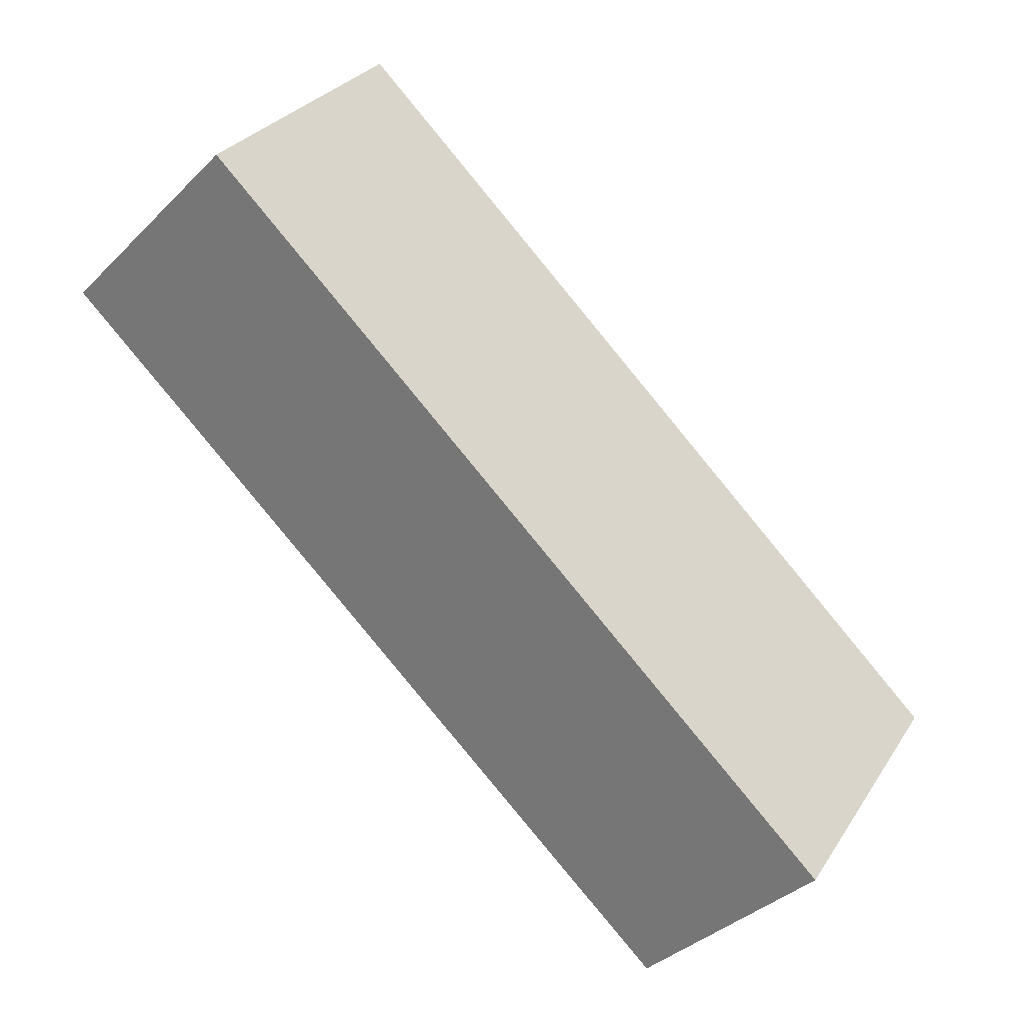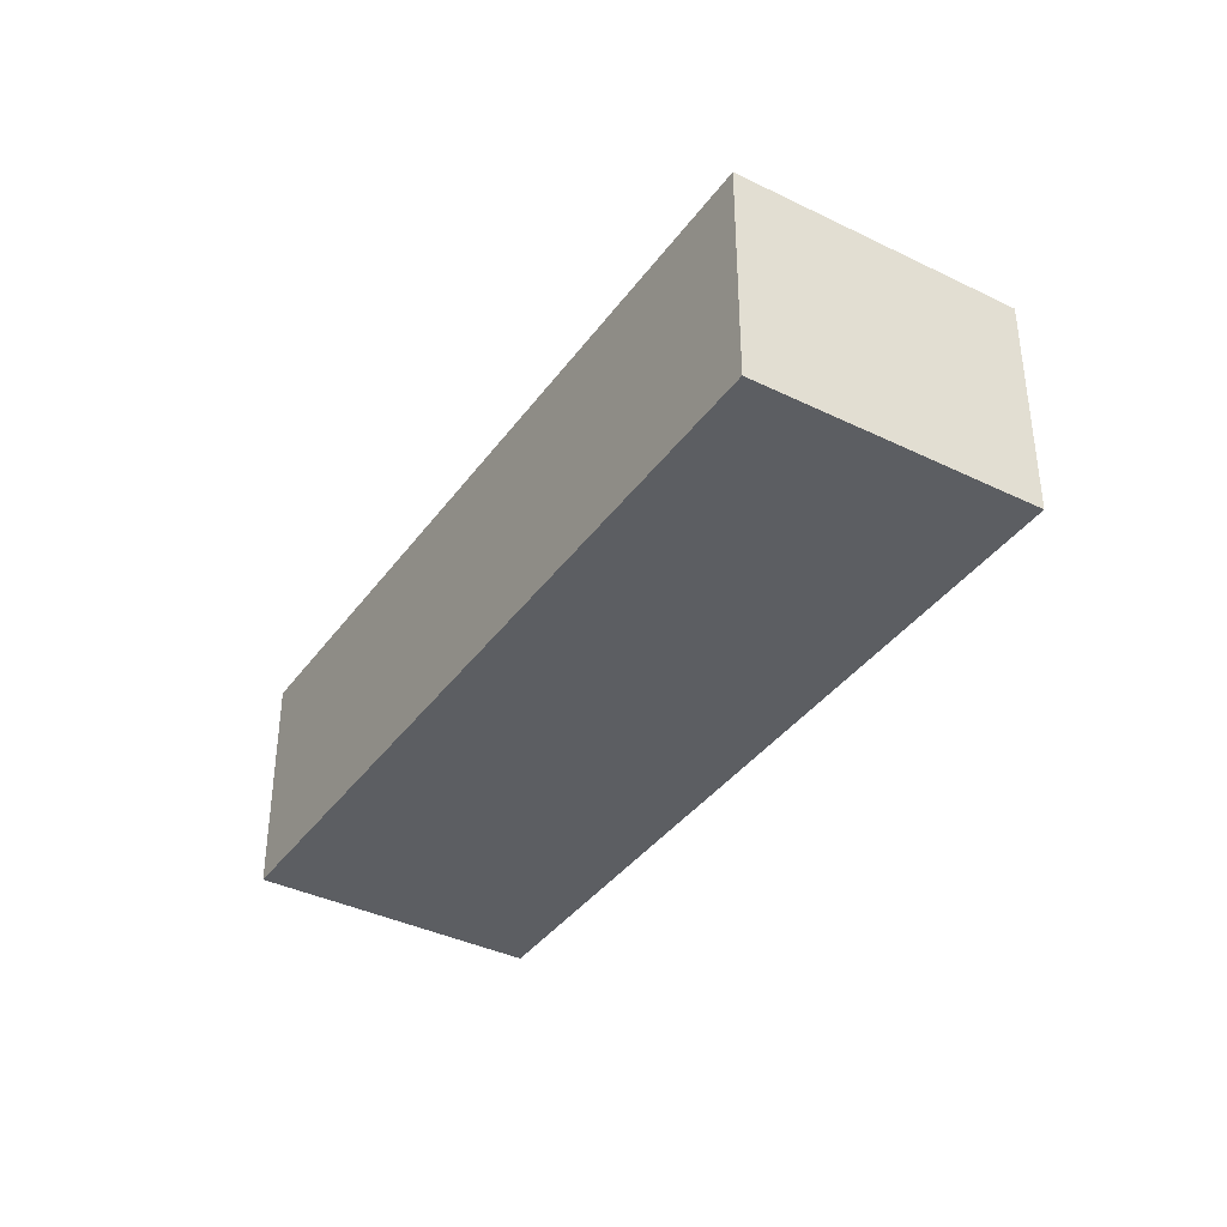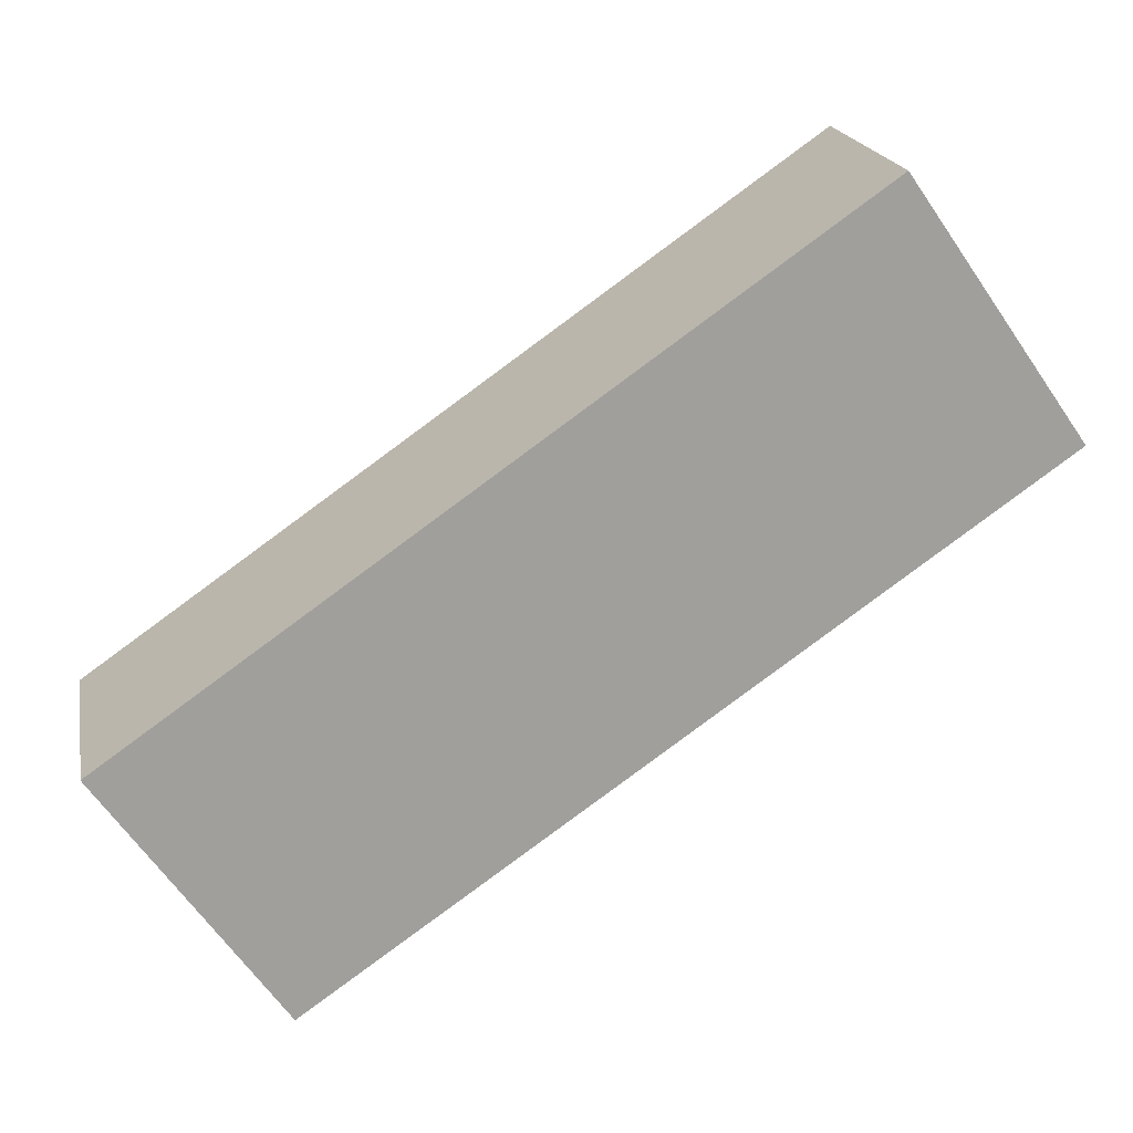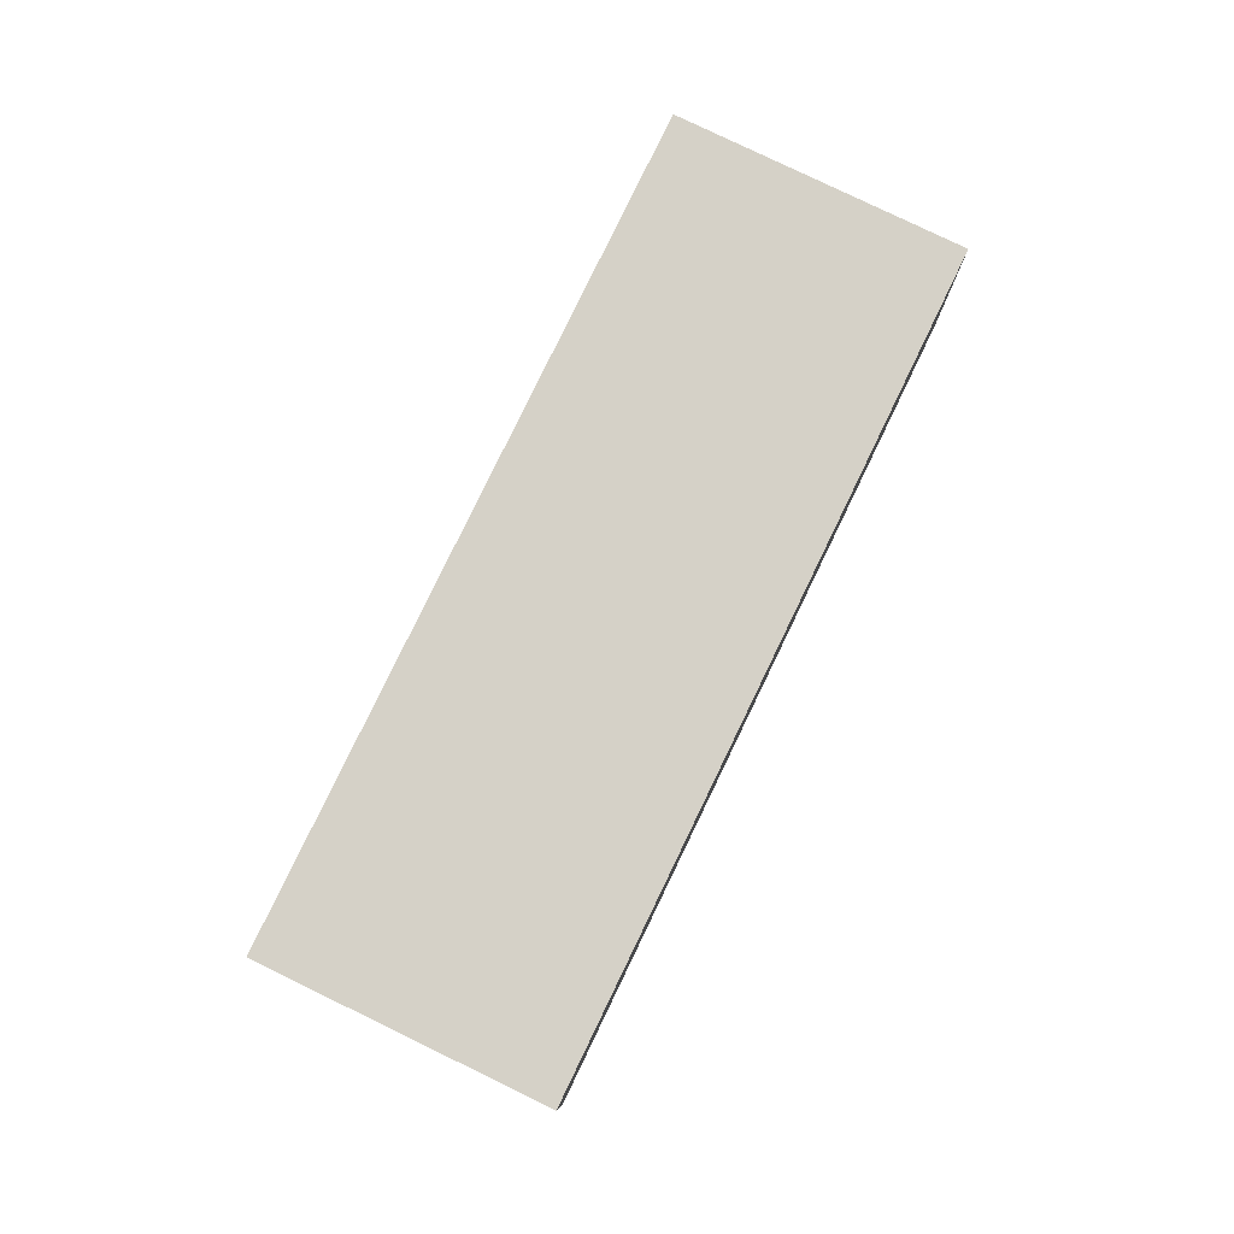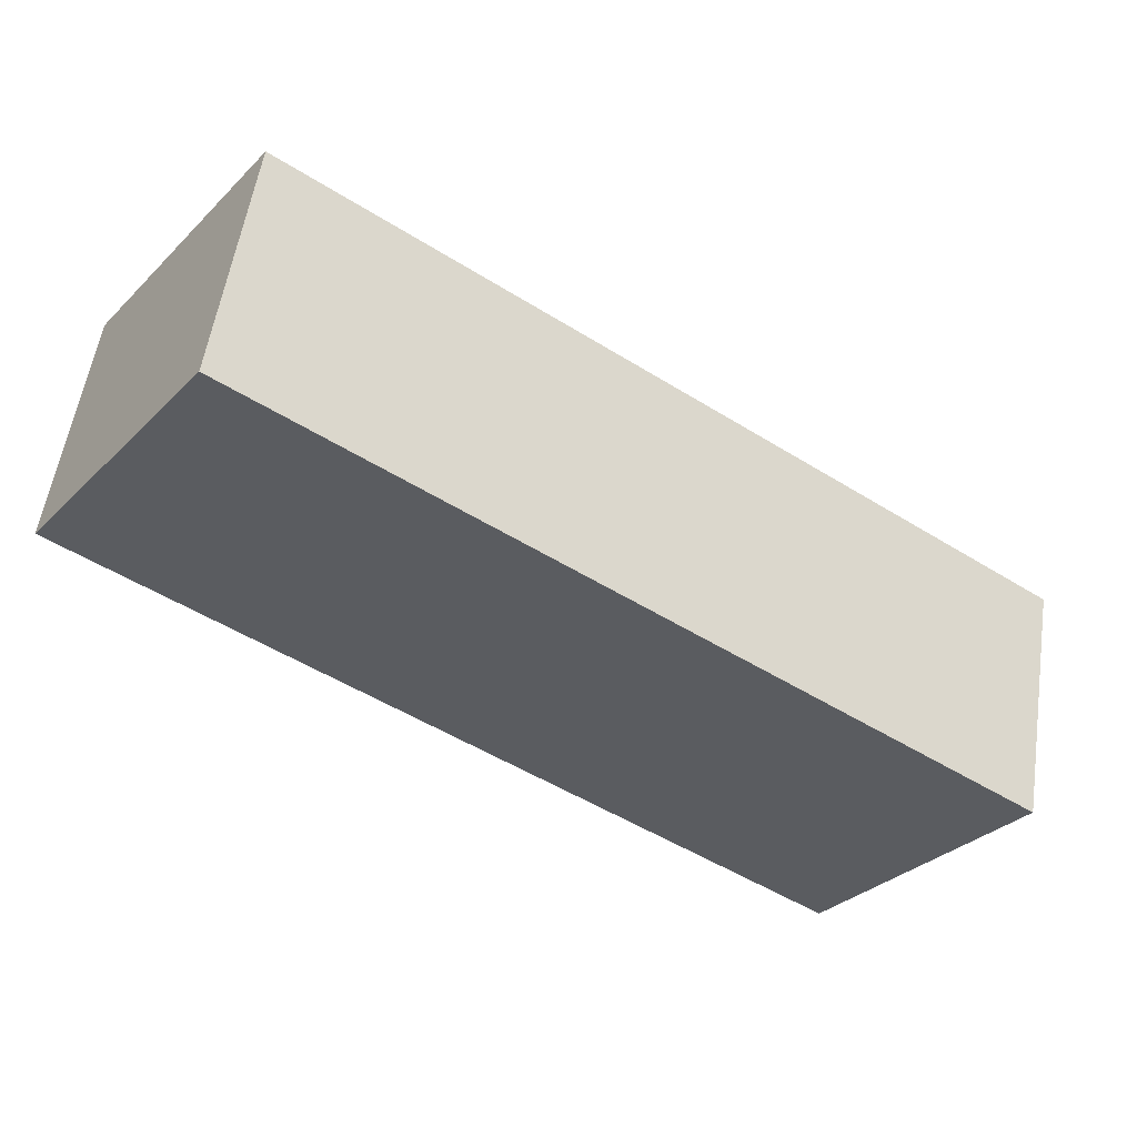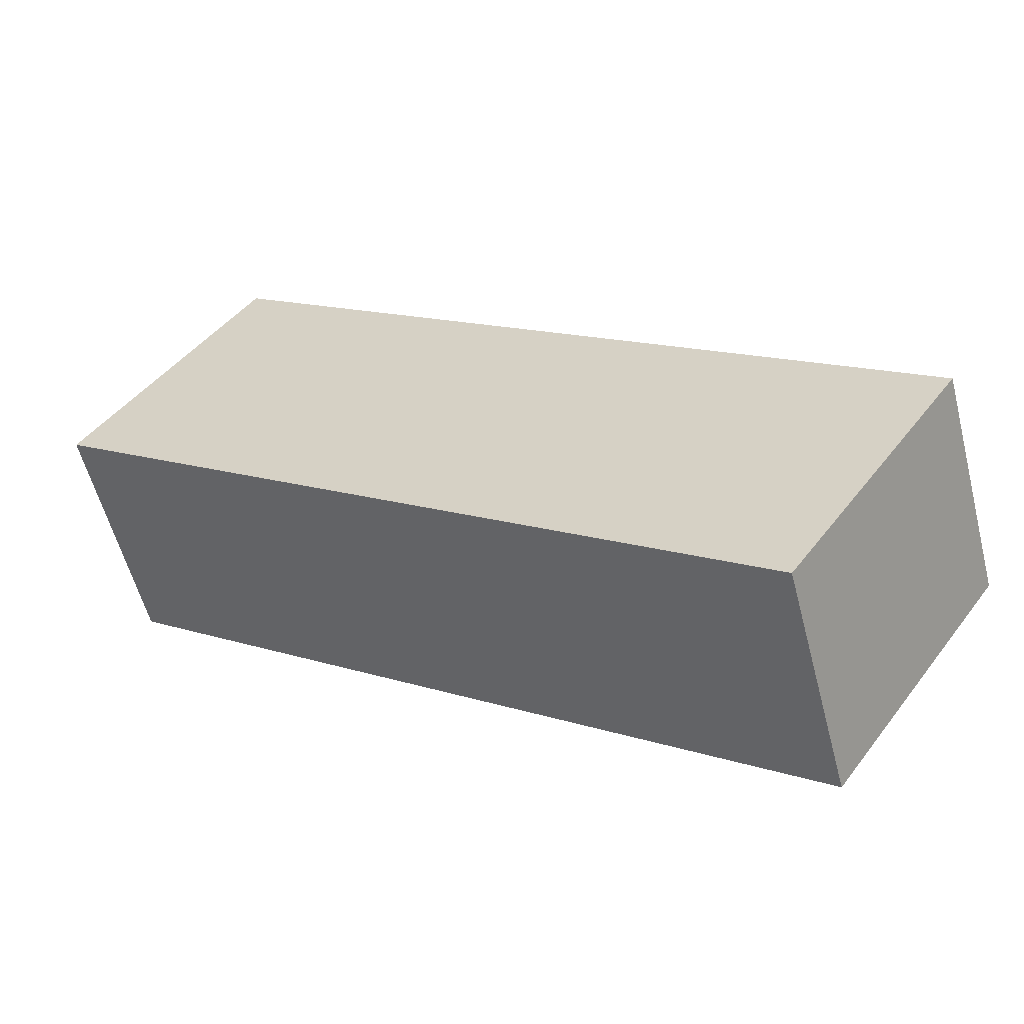
<metadata>
{"format":"obj","ext":"obj","renderer":"f3d","projection":"perspective","resolution":1024,"background":"white","views":[{"elev":-37.6,"azim":140.9,"up":"+Z"},{"elev":-38.2,"azim":-156.8,"up":"+Y"},{"elev":19.1,"azim":-10.4,"up":"+Z"},{"elev":79.7,"azim":-99.2,"up":"+Y"},{"elev":55.0,"azim":-171.5,"up":"+Z"},{"elev":-57.1,"azim":-165.5,"up":"+Z"}]}
</metadata>
<code>
v  13.19 4.371 9.236
v  0 0 0
v  13.19 -5.655e-16 9.236
v  9.315e-05 4.371 -0.0001384
v  16.41 -2.838e-16 4.634
v  16.41 4.371 4.634
v  3.222 2.817e-16 -4.601
v  3.222 4.371 -4.601
g defaultobject
f 1 2 3
f 2 1 4
f 5 1 3
f 1 5 6
f 7 6 5
f 6 7 8
f 4 7 2
f 7 4 8
f 3 7 5
f 7 3 2
f 1 8 4
f 8 1 6

</code>
